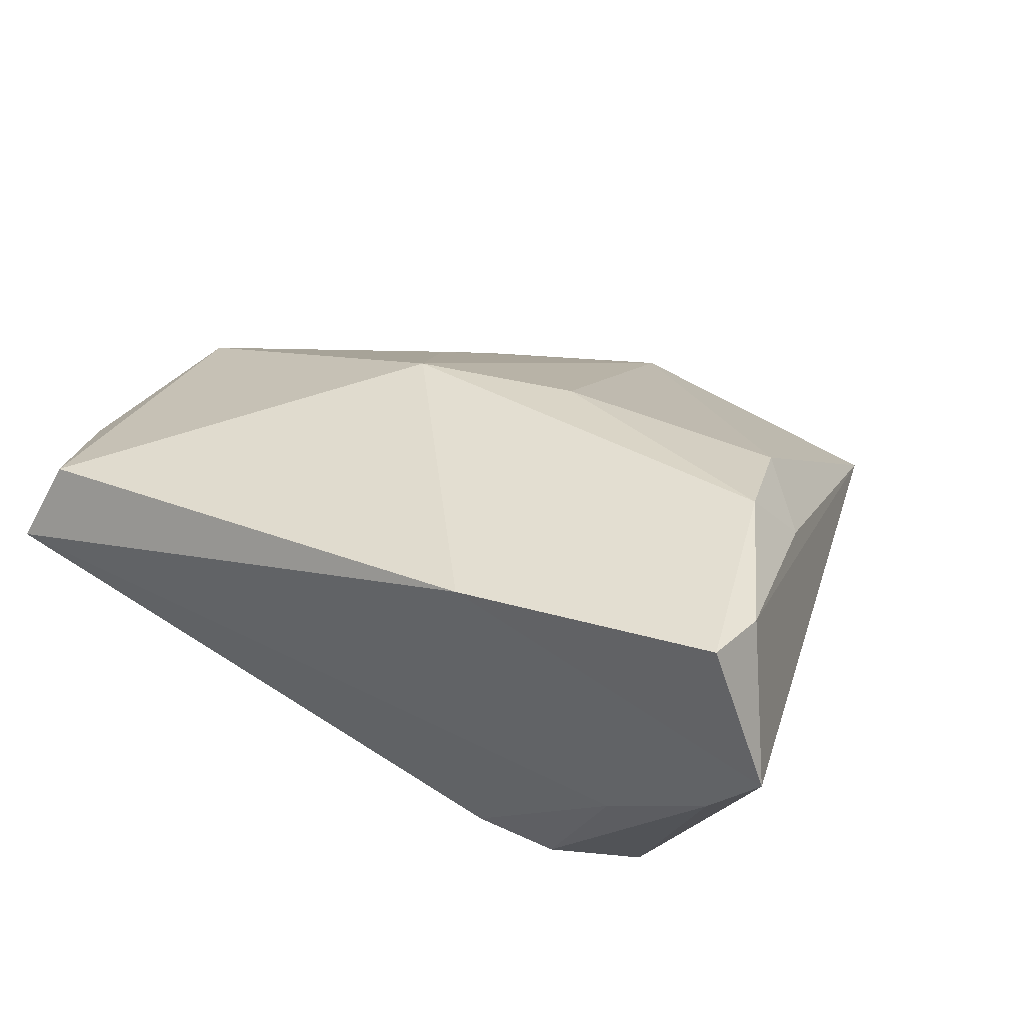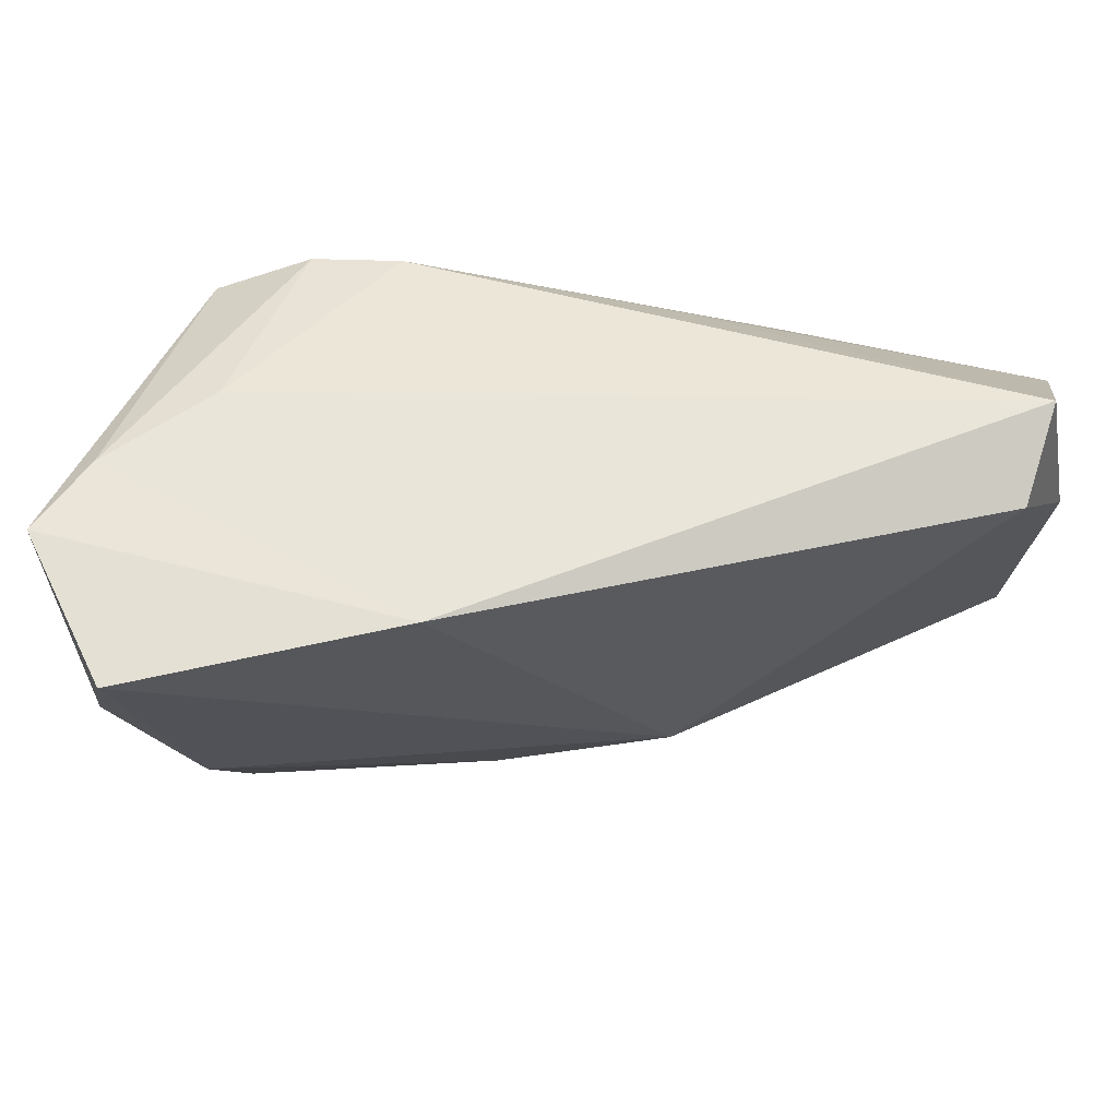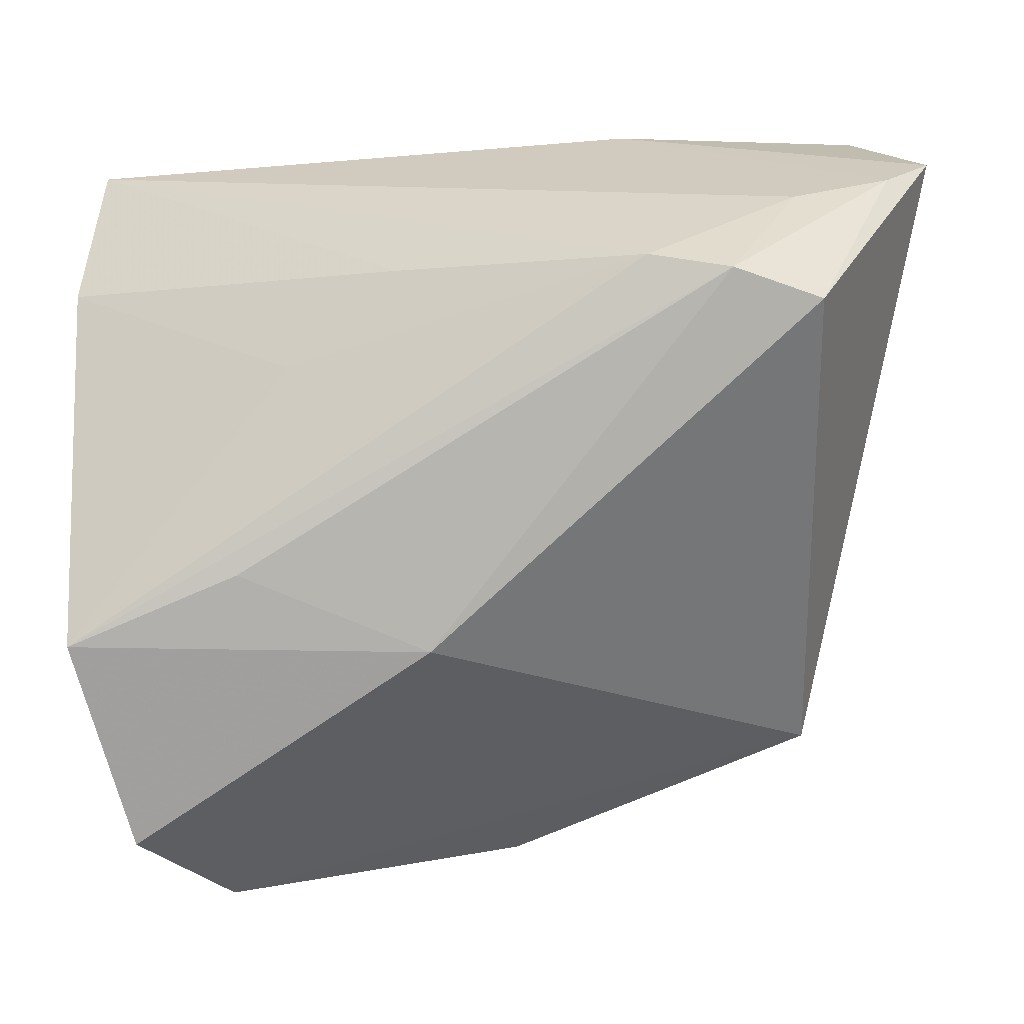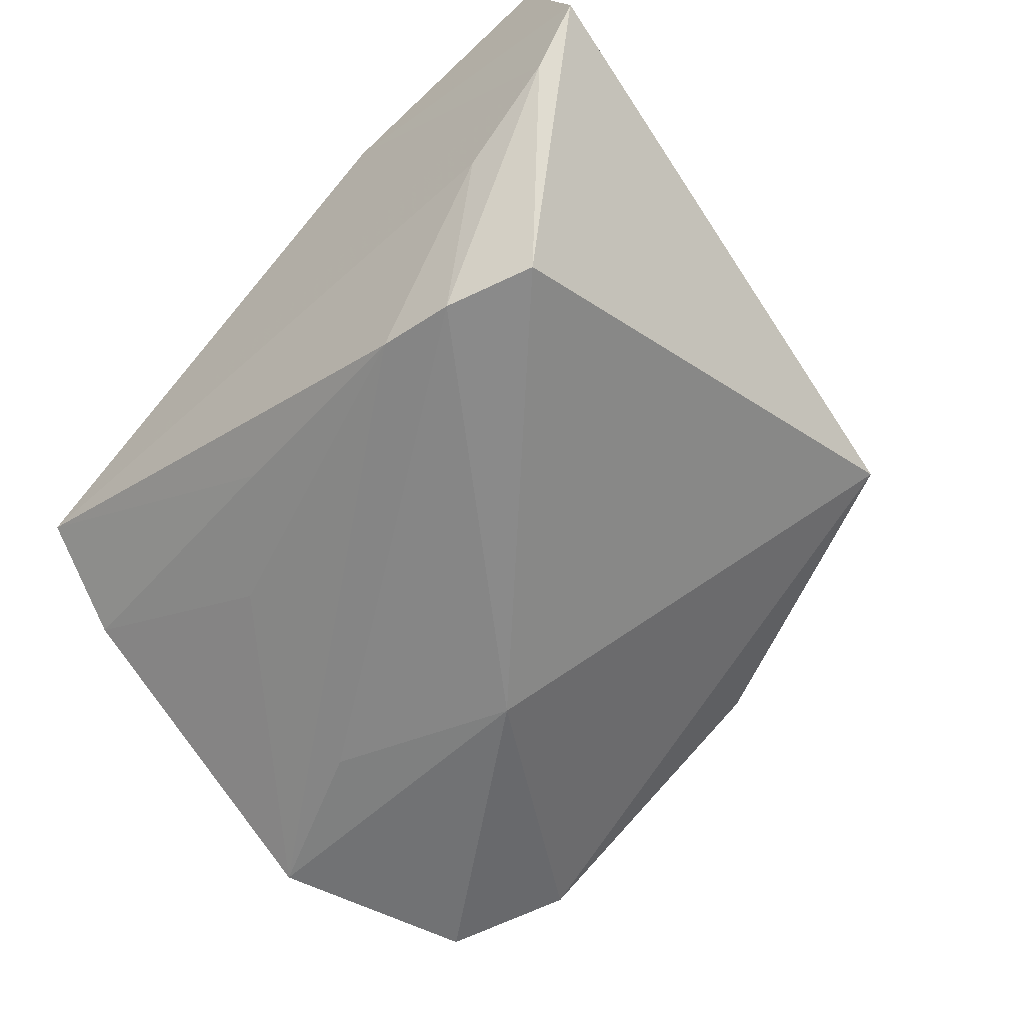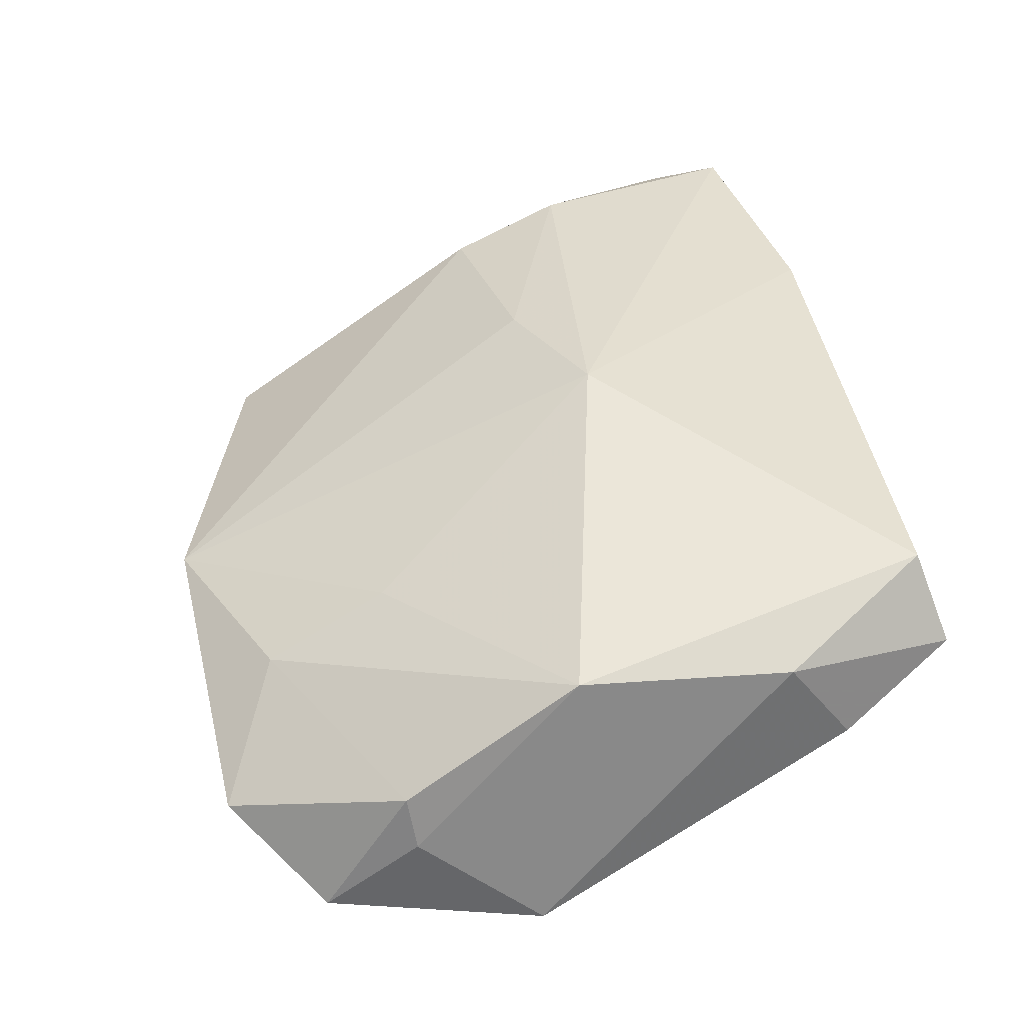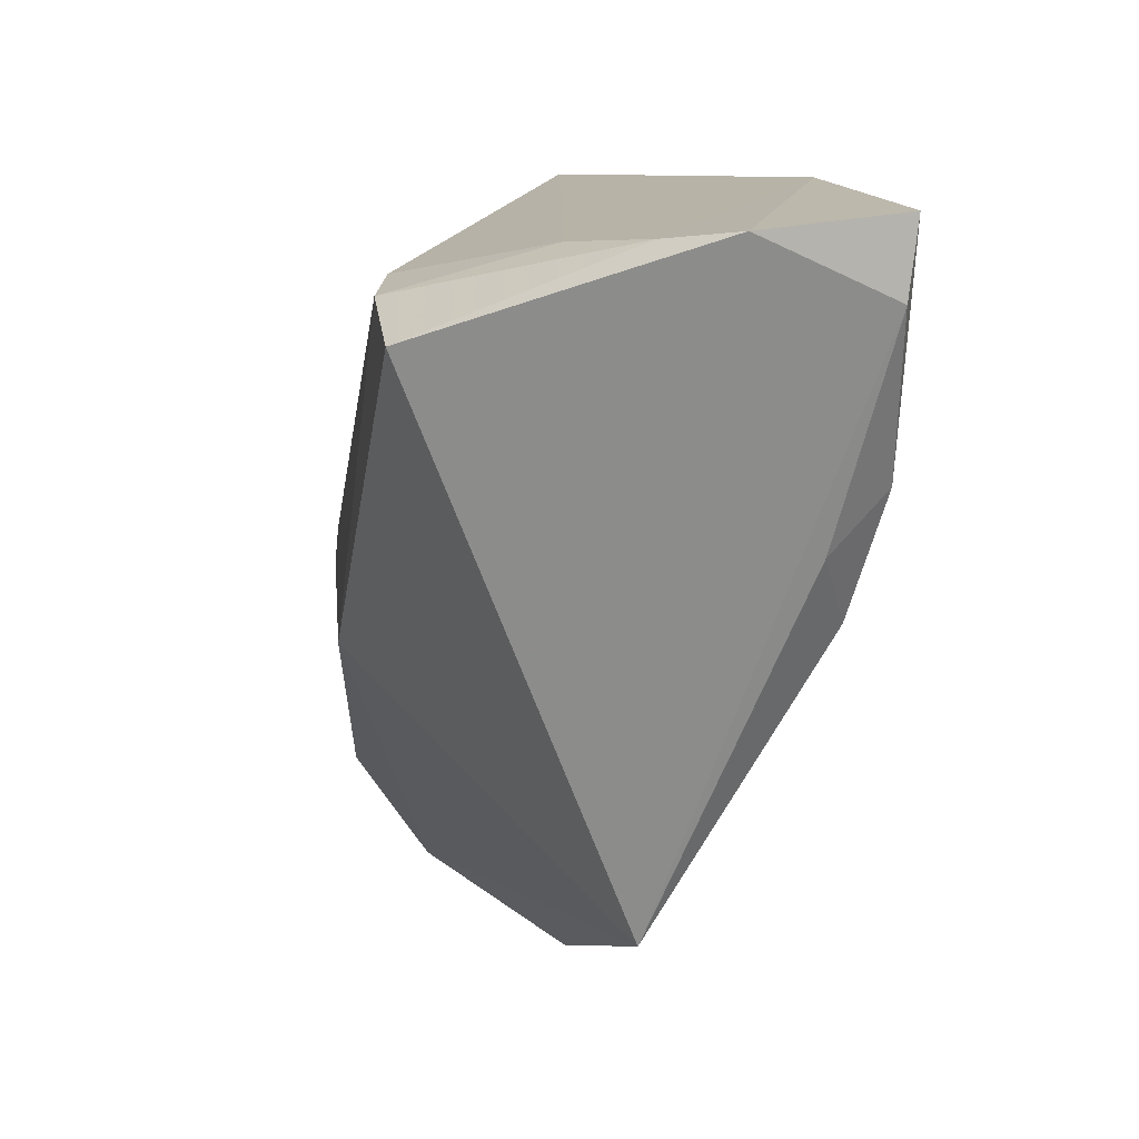
<metadata>
{"format":"obj","ext":"obj","renderer":"f3d","projection":"perspective","resolution":1024,"background":"white","views":[{"elev":36.1,"azim":-152.4,"up":"+Z"},{"elev":67.3,"azim":-7.4,"up":"+Y"},{"elev":13.6,"azim":175.6,"up":"+Y"},{"elev":-61.4,"azim":-134.6,"up":"+Z"},{"elev":33.6,"azim":75.8,"up":"+Z"},{"elev":12.3,"azim":-99.1,"up":"+Y"}]}
</metadata>
<code>
v 0.04207 -0.04018 -0.02055
v -0.04088 0.00835 0.02409
v 0.01156 0.02388 -0.01275
v 0.04476 0.03248 0.005949
v -0.03756 -0.005412 0.02056
v 0.01996 -0.02847 0.006071
v 0.006232 0.0003222 0.02409
v 0.04044 0.02965 0.01539
v 0.02381 0.01342 -0.01457
v 0.03156 -0.0497 -0.01269
v -0.002848 -0.0497 -0.0009413
v -0.03467 0.02171 -0.02263
v -0.01178 -0.004337 0.02279
v 0.04796 0.01984 -0.002244
v -0.03437 0.03108 -0.006098
v -0.04737 0.03452 0.02409
v 0.04857 -0.0161 -0.02225
v -0.04405 0.002414 0.01701
v 0.04852 0.01224 0.008004
v -0.02458 0.0253 -0.02277
v -0.01781 0.0357 0.02195
v 0.01959 -0.04219 -0.001564
v 0.0457 -0.01157 0.008608
v 0.008611 -0.01687 -0.02471
v -0.01549 0.02649 -0.02065
v 0.04446 -0.03097 -0.004929
v -0.04847 0.02627 0.02279
v 0.02975 -0.008084 -0.02308
v -0.03858 -0.03658 0.0005776
v -0.04669 0.03228 0.0003899
v 0.04562 -0.03007 -0.01092
v -0.05314 0.0334 0.007126
f 32 12 29
f 1 26 10
f 11 29 10
f 23 17 19
f 11 13 5
f 5 29 11
f 5 13 2
f 30 15 20
f 30 12 32
f 20 12 30
f 4 15 30
f 20 15 25
f 25 15 4
f 25 17 20
f 32 16 21
f 21 30 32
f 4 30 21
f 32 29 27
f 27 16 32
f 2 16 27
f 20 17 28
f 31 26 1
f 1 17 31
f 31 23 26
f 17 23 31
f 22 10 26
f 26 23 22
f 23 6 22
f 11 10 22
f 22 6 11
f 14 4 19
f 19 17 14
f 7 21 16
f 2 13 7
f 7 16 2
f 7 6 23
f 7 13 11
f 11 6 7
f 2 27 18
f 18 27 29
f 18 5 2
f 29 5 18
f 24 17 1
f 24 28 17
f 1 10 24
f 24 10 29
f 24 29 12
f 24 12 20
f 20 28 24
f 17 25 9
f 9 14 17
f 4 21 8
f 21 7 8
f 19 4 8
f 8 7 23
f 8 23 19
f 3 9 25
f 14 9 3
f 3 25 4
f 4 14 3

</code>
